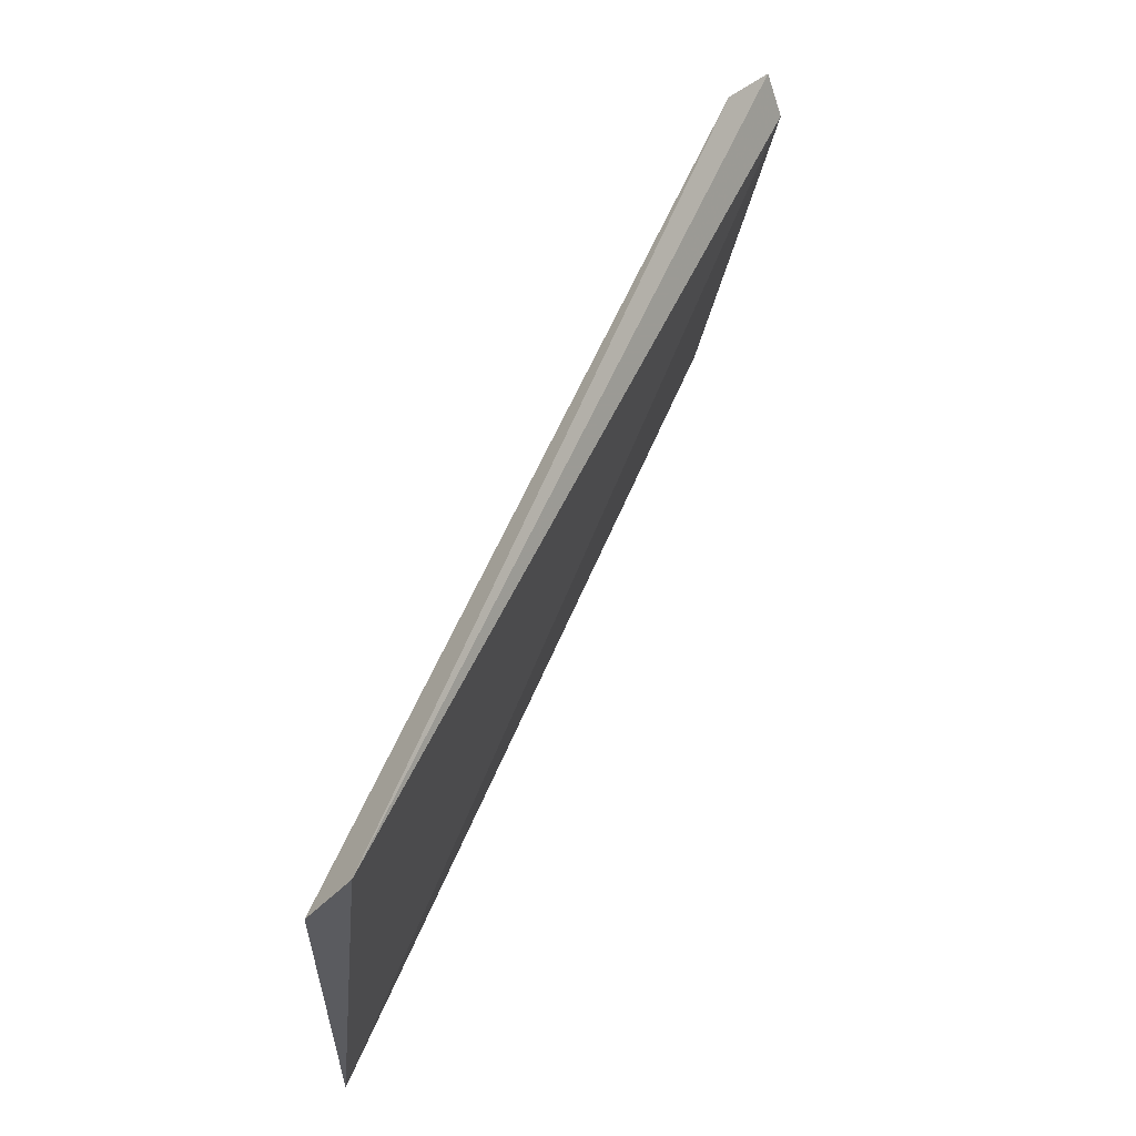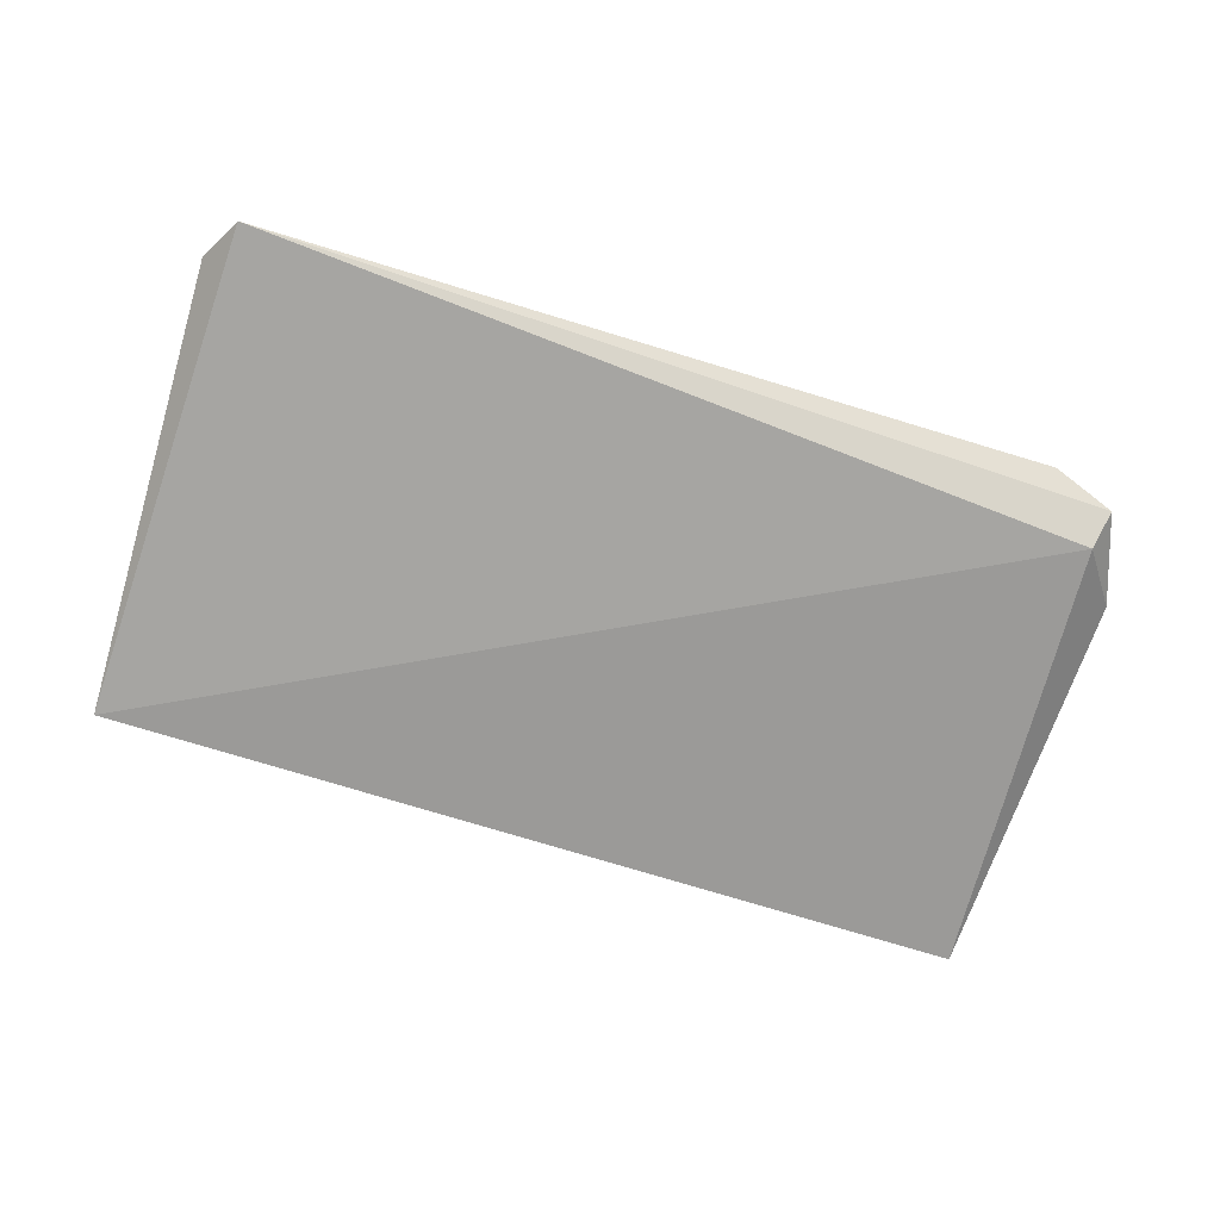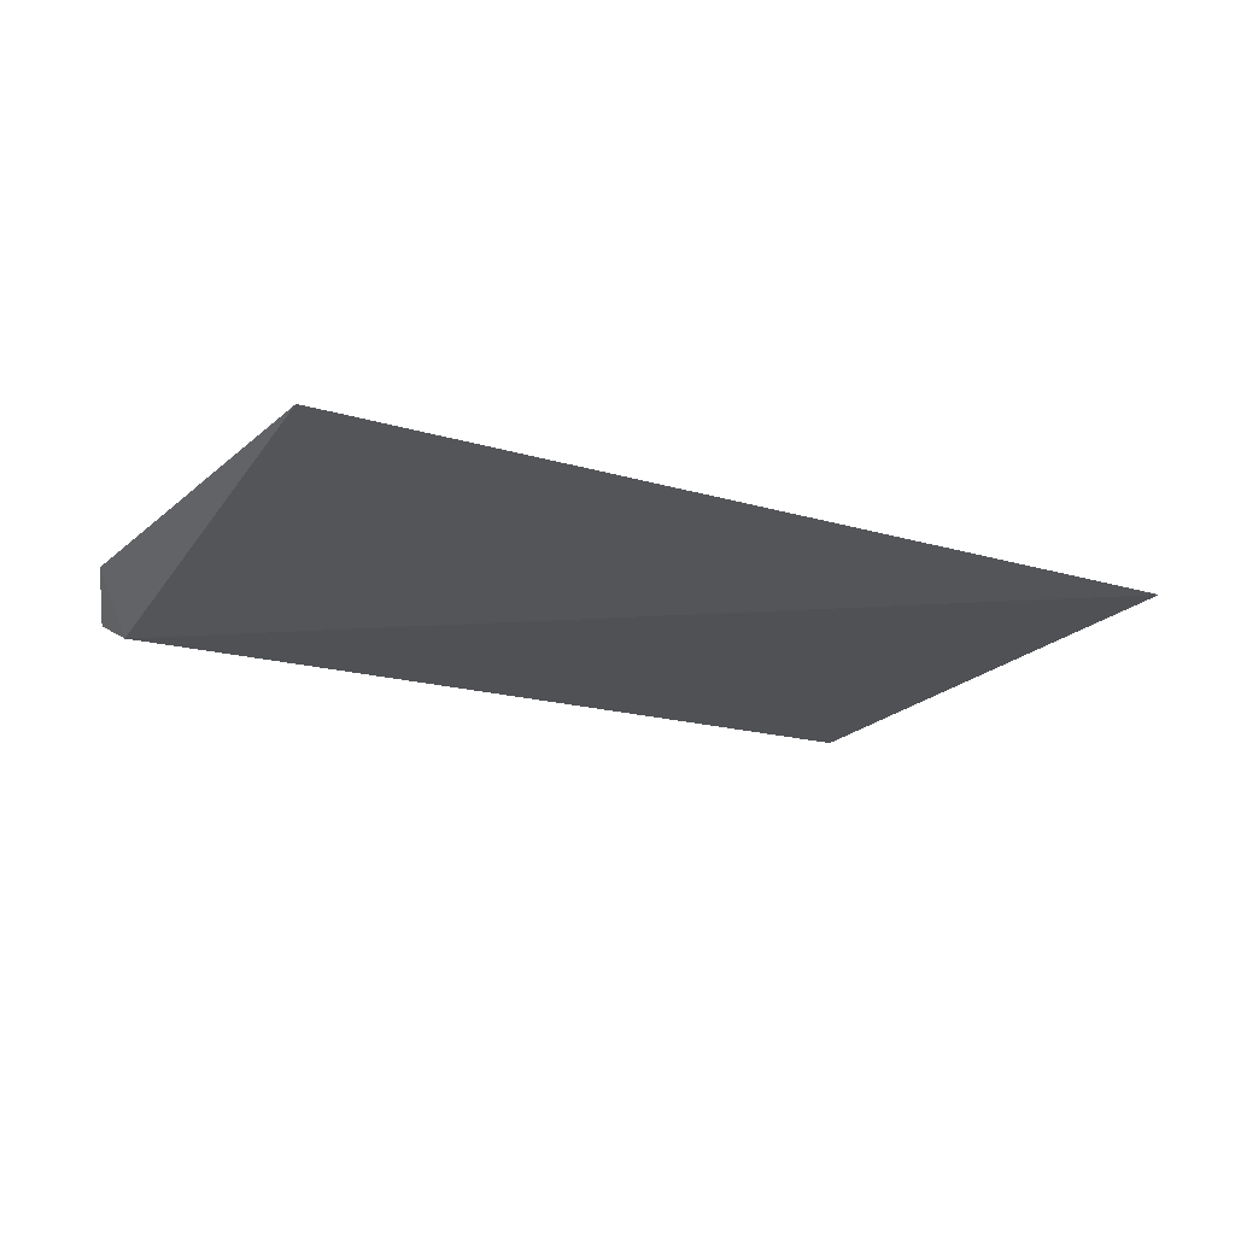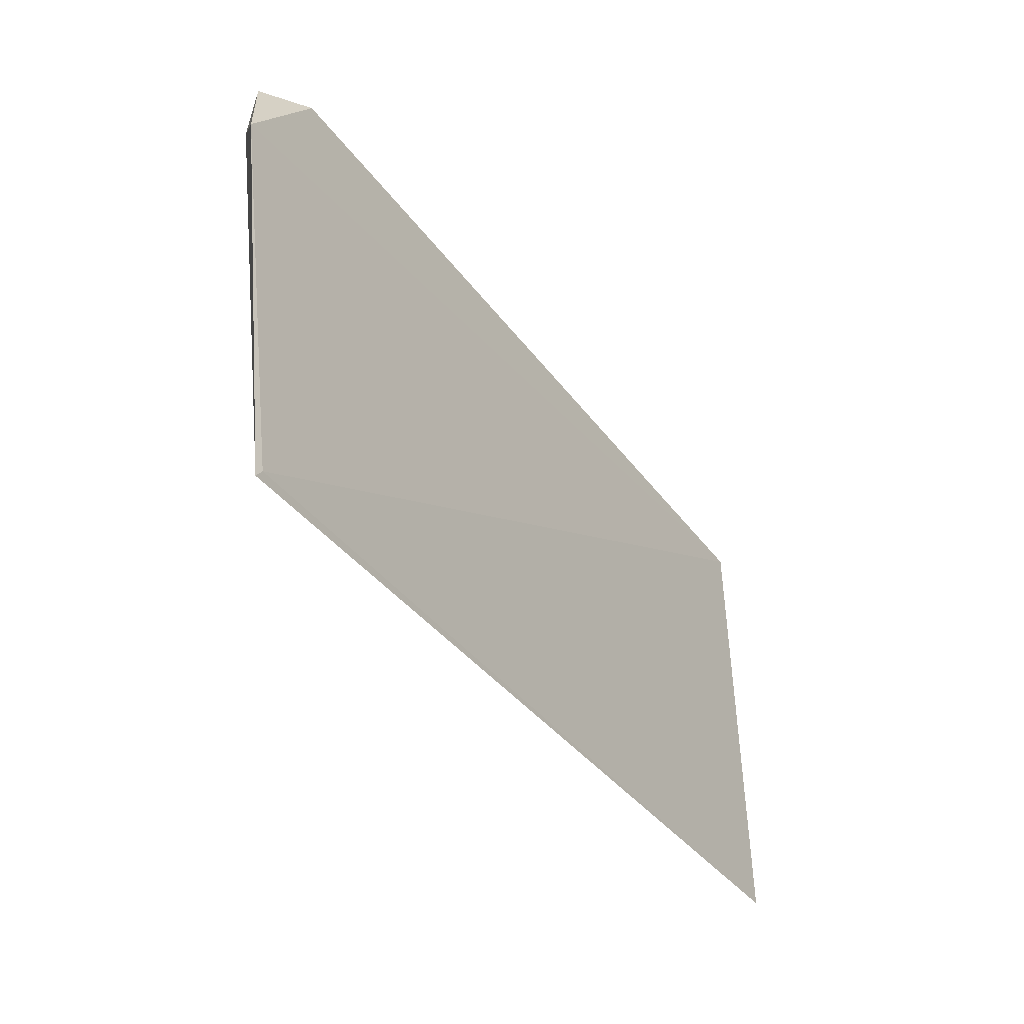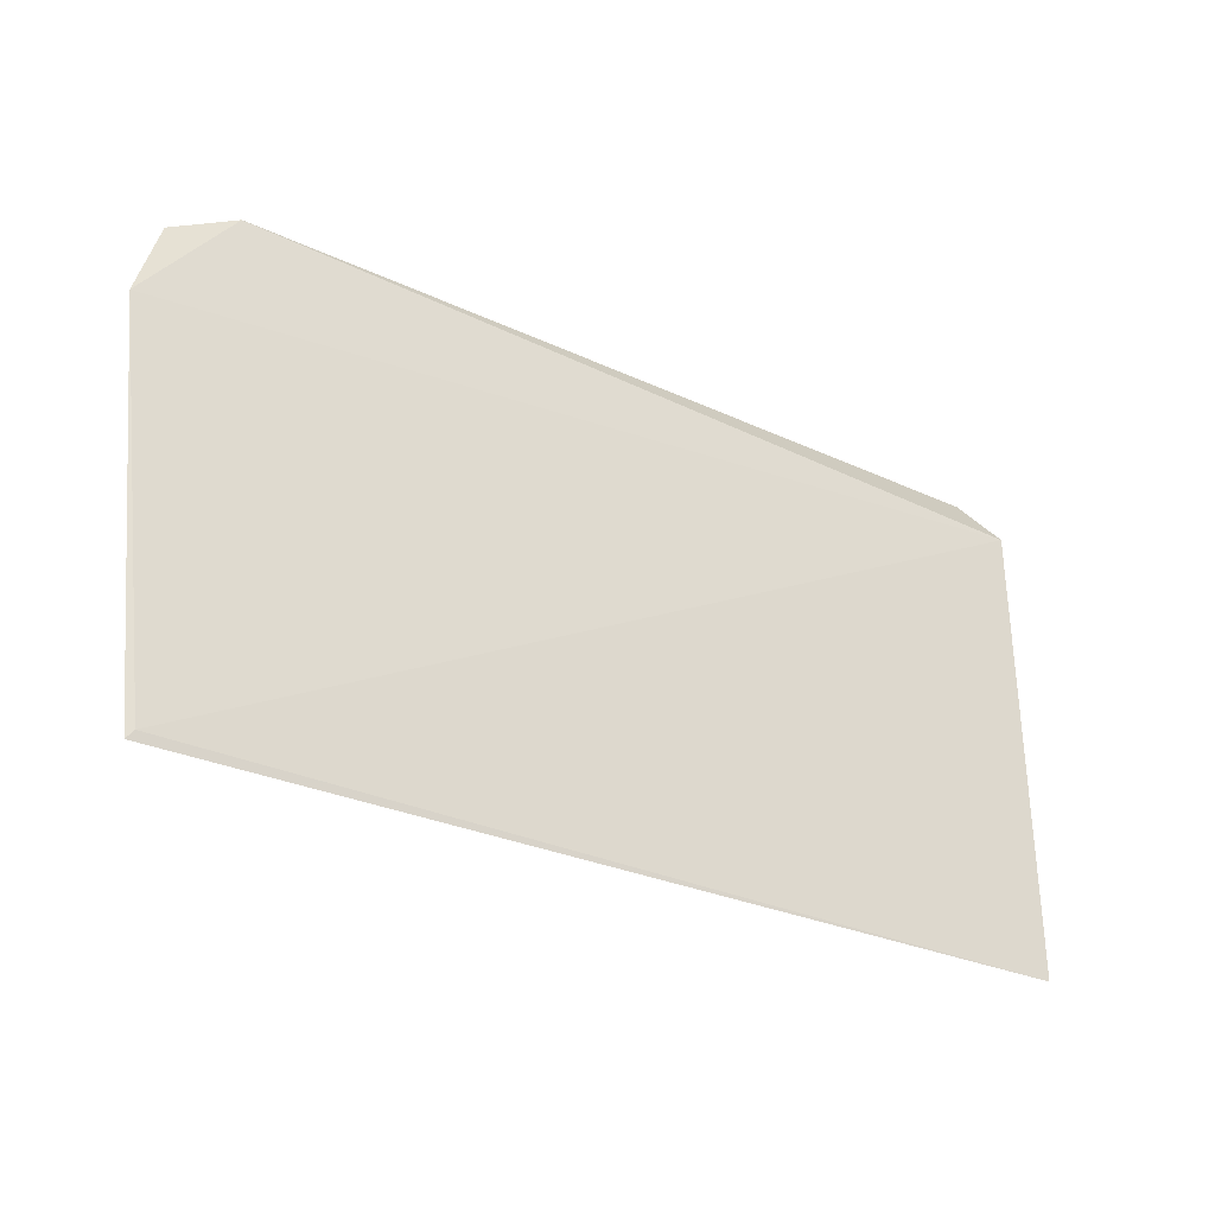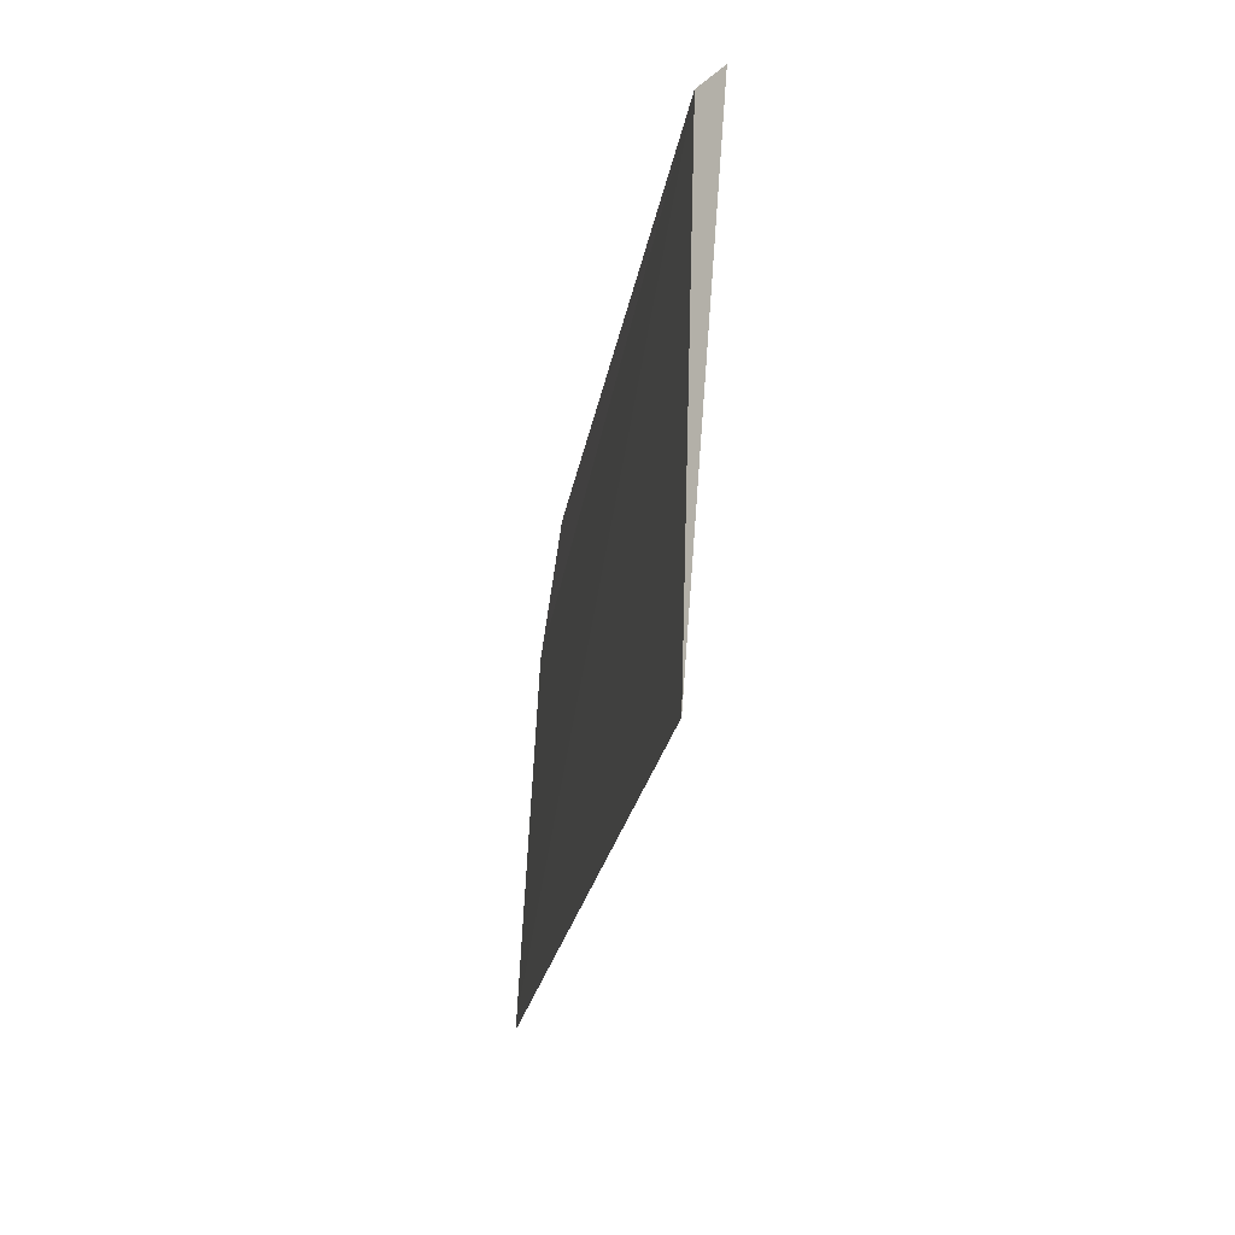
<metadata>
{"format":"obj","ext":"obj","renderer":"f3d","projection":"perspective","resolution":1024,"background":"white","views":[{"elev":60.7,"azim":113.2,"up":"+Y"},{"elev":-78.1,"azim":163.6,"up":"+Z"},{"elev":-17.1,"azim":-30.4,"up":"+Z"},{"elev":-37.2,"azim":-58.0,"up":"+Y"},{"elev":-29.1,"azim":-34.2,"up":"+Y"},{"elev":-21.9,"azim":81.5,"up":"+Y"}]}
</metadata>
<code>
v 0.01178 -0.02976 0.01687
v 0.01164 -0.04479 0.01729
v 0.01086 -0.02836 0.01592
v -0.01661 -0.03048 0.01529
v -0.01694 -0.0447 0.01752
v -0.01505 -0.02853 0.01647
v -0.01718 -0.045 0.0175
v -0.01698 -0.02929 0.01593
v -0.01805 -0.03228 0.01678
f 1 2 3
f 3 2 4
f 5 2 1
f 6 1 3
f 7 4 2
f 7 2 5
f 8 6 3
f 8 3 4
f 9 5 1
f 9 1 6
f 9 7 5
f 9 6 8
f 9 8 4
f 9 4 7

</code>
